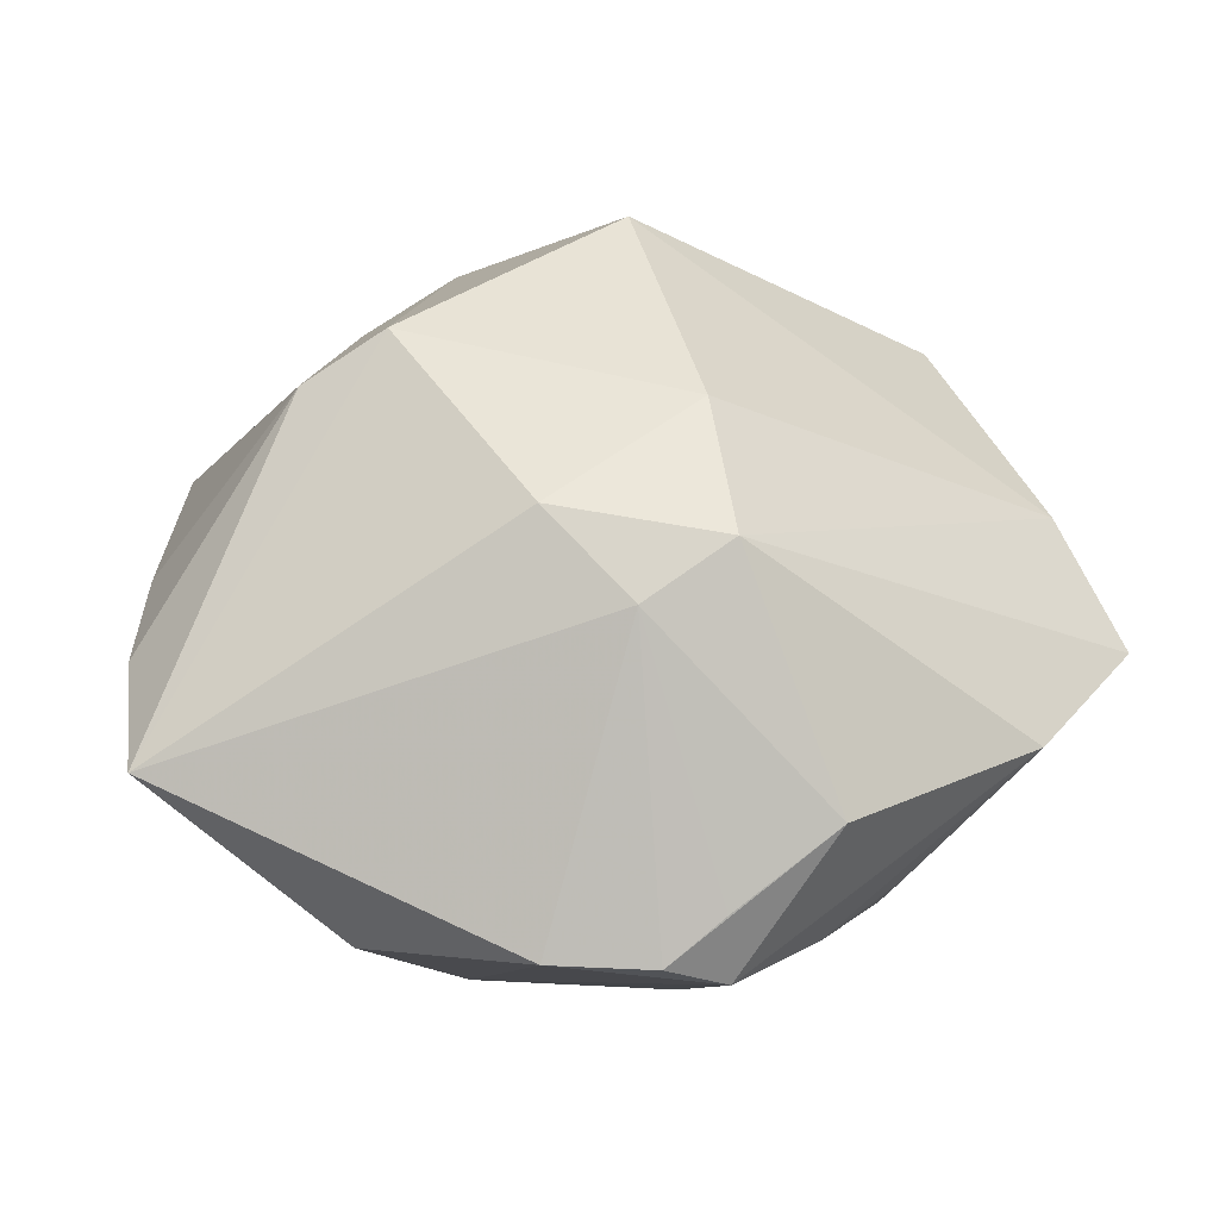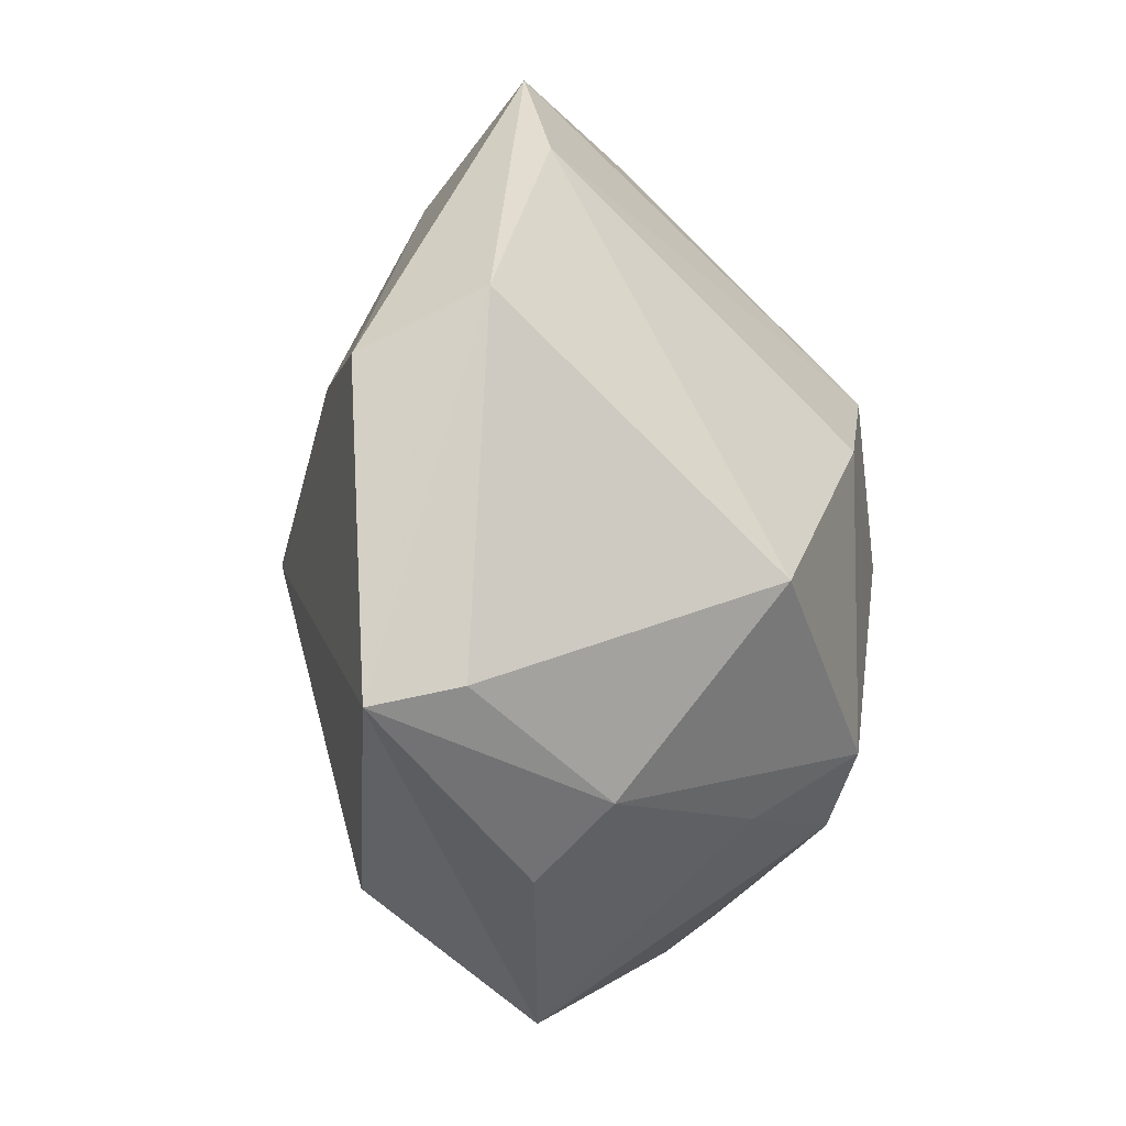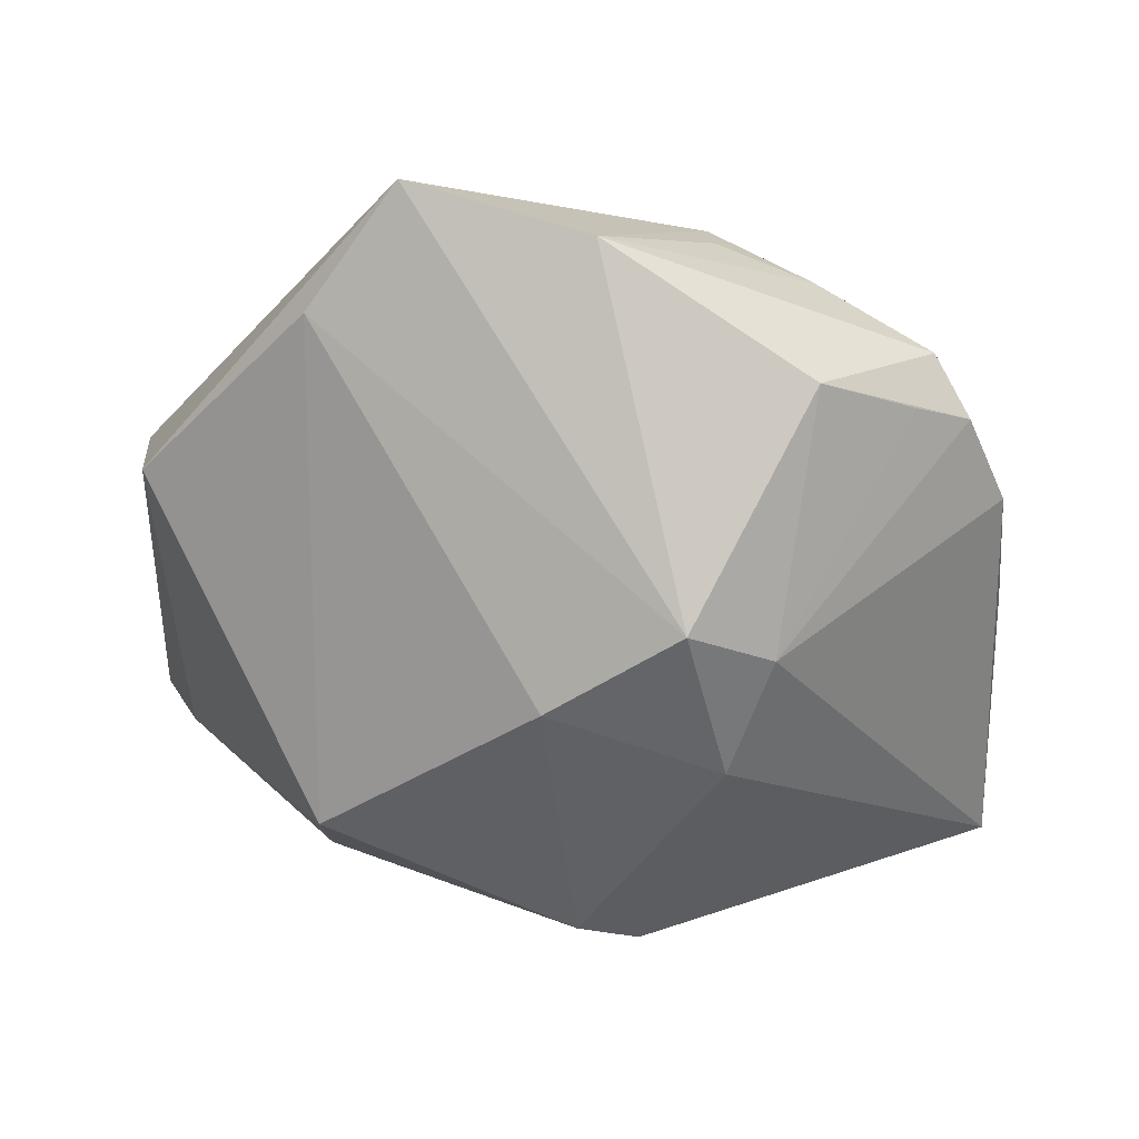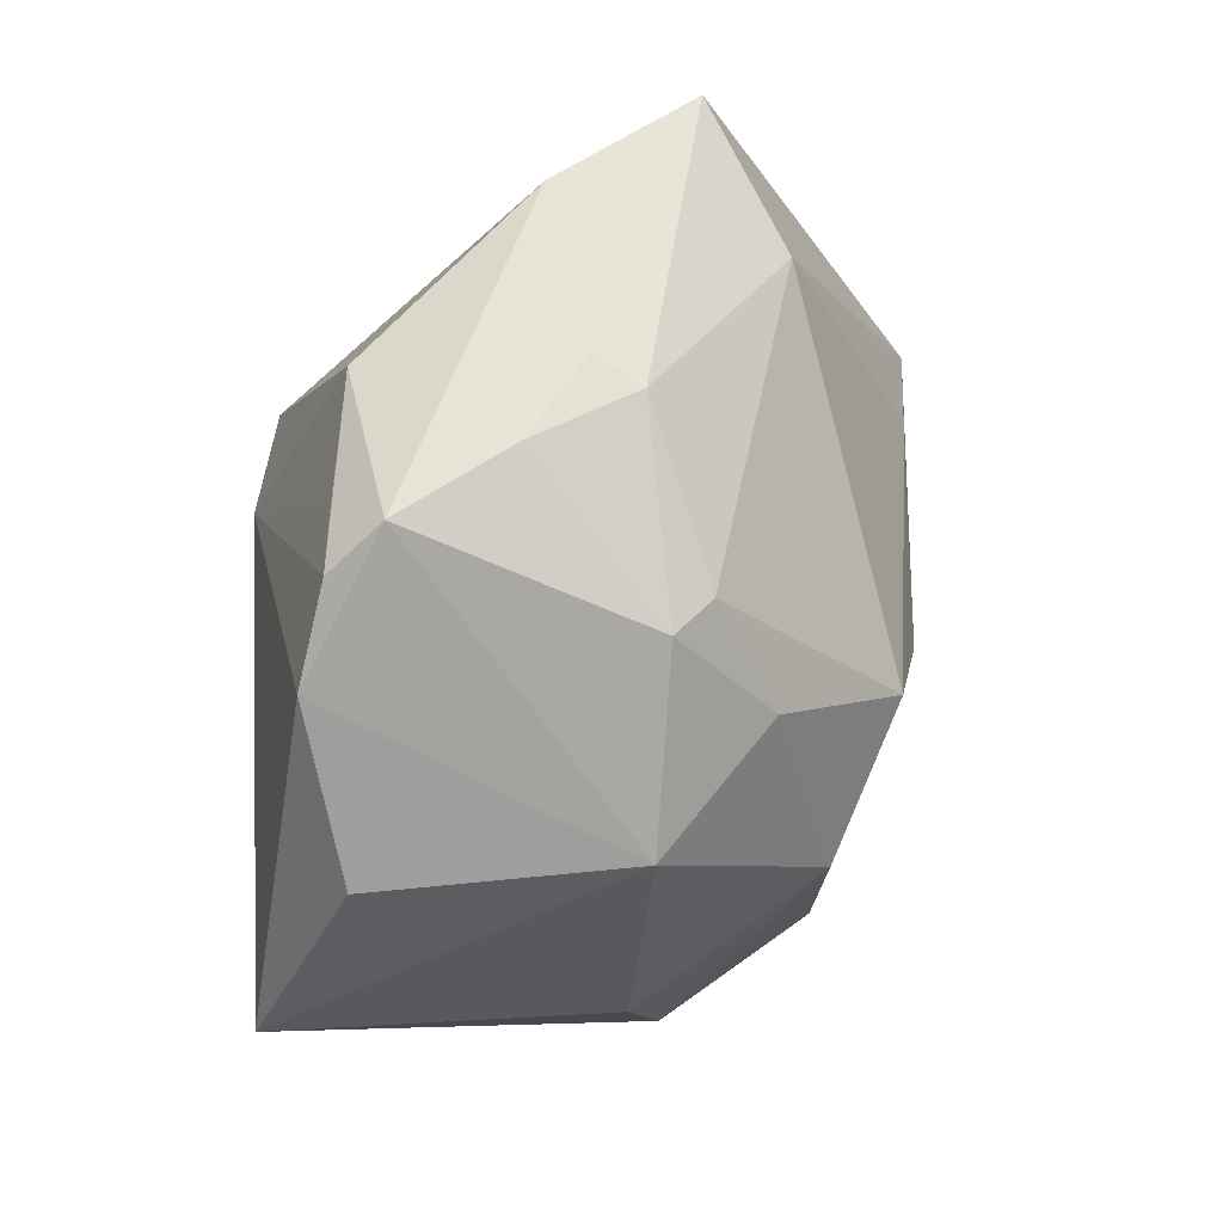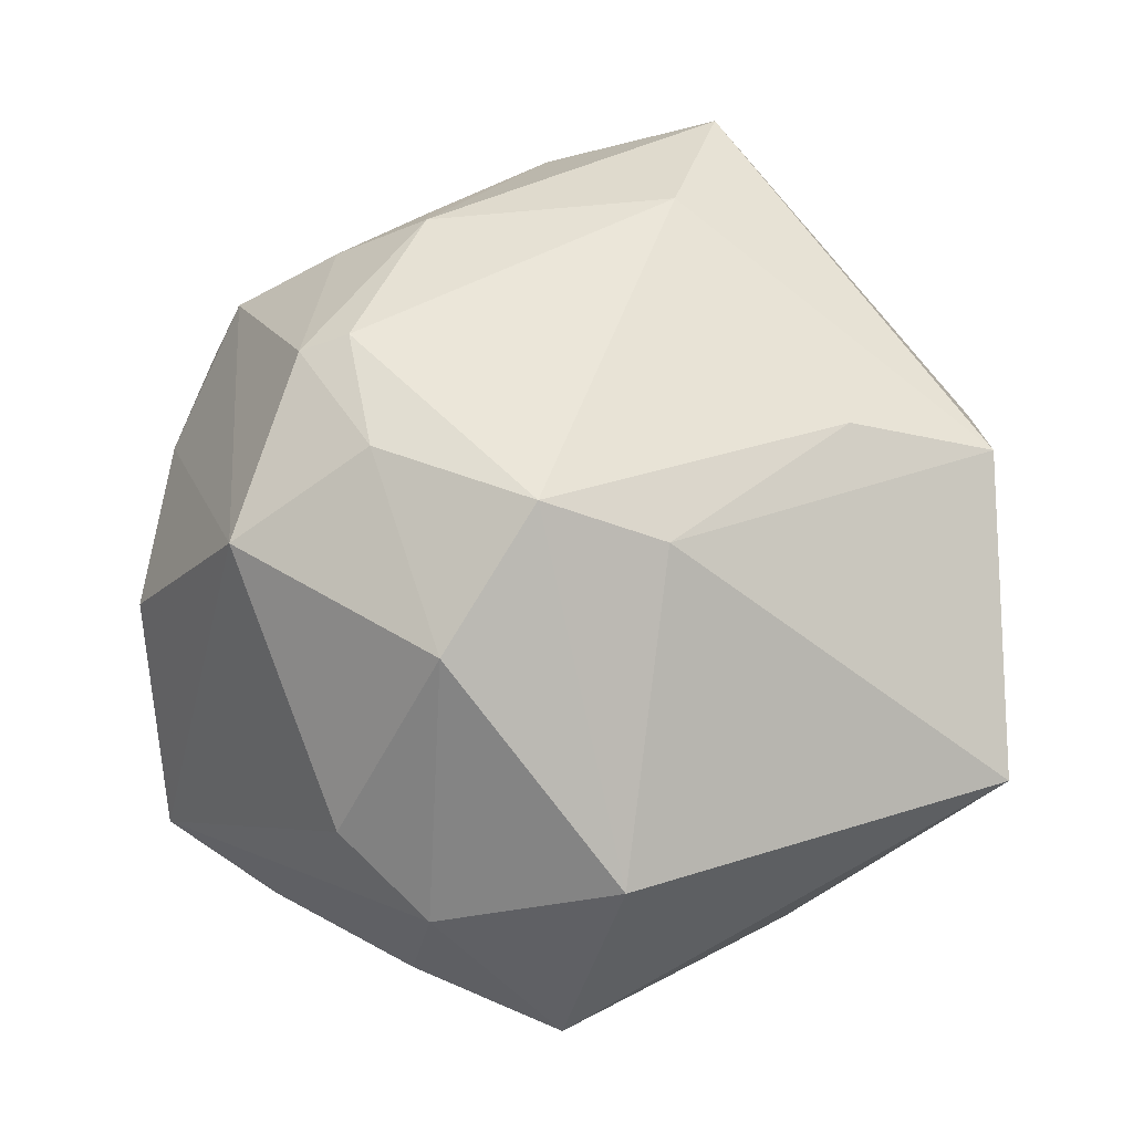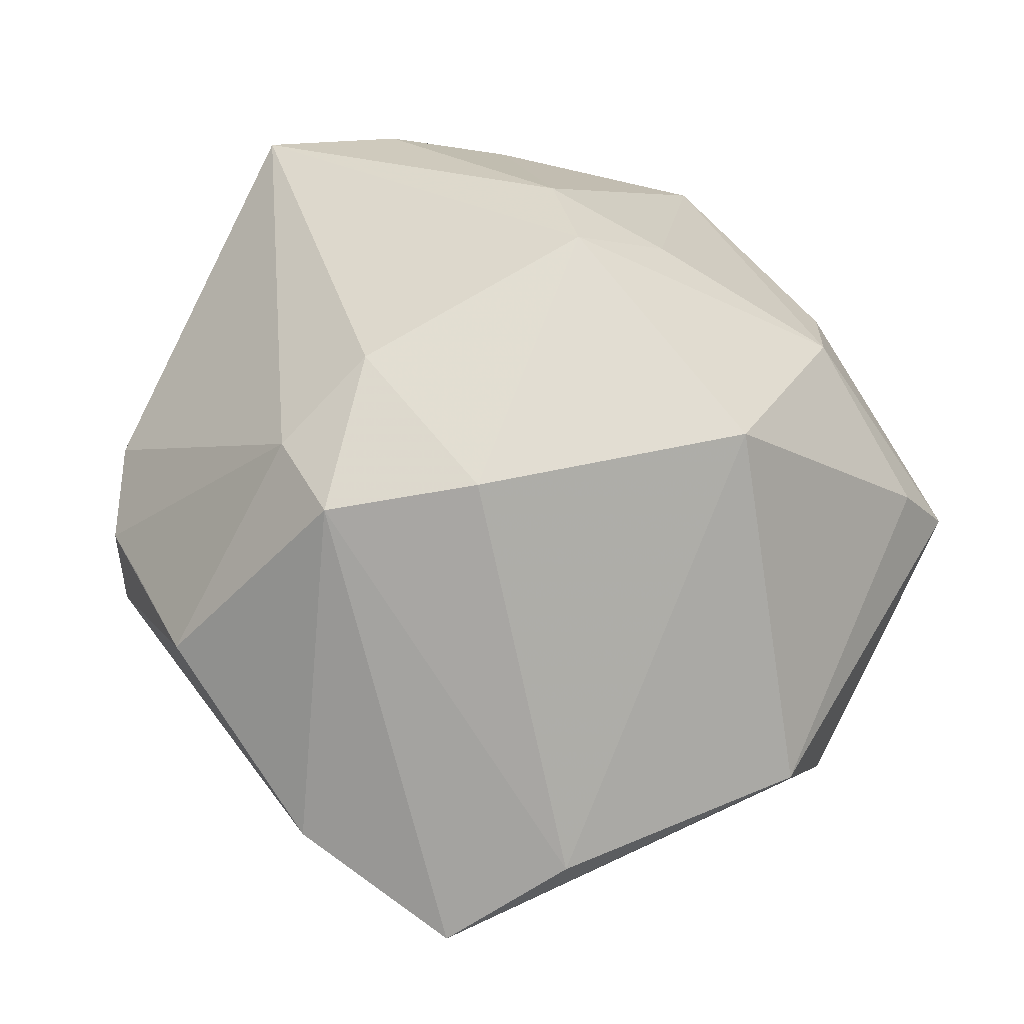
<metadata>
{"format":"obj","ext":"obj","renderer":"f3d","projection":"perspective","resolution":1024,"background":"white","views":[{"elev":46.5,"azim":115.7,"up":"+Z"},{"elev":-13.5,"azim":-73.1,"up":"+Y"},{"elev":41.4,"azim":3.5,"up":"+Y"},{"elev":33.4,"azim":123.9,"up":"+Y"},{"elev":-8.4,"azim":-172.7,"up":"+Y"},{"elev":69.5,"azim":-153.5,"up":"+Z"}]}
</metadata>
<code>
v 0.001341 -0.01715 0.02487
v -0.00205 0.002347 -0.02756
v -0.03662 0.01462 0.004017
v 0.03579 0.013 0.001517
v -0.00472 -0.02328 0.01691
v -0.03839 0.009453 -0.006698
v 0.00597 -0.01 -0.02628
v -0.00153 0.00894 0.0257
v -0.02177 0.03175 0.004347
v 0.02907 0.02543 -0.001864
v -0.0008337 -0.03963 -0.003249
v 0.01647 -0.03212 0.003734
v 0.01901 0.02862 -0.006674
v 0.02756 0.02432 0.004193
v 0.01684 0.01181 0.02137
v -0.03535 -0.01669 0.001993
v 0.01005 0.03018 -0.01134
v -0.03909 -0.01864 -0.00497
v 0.03224 0.02123 0.001384
v 0.009747 0.01657 0.02417
v -0.01968 -0.02981 0.002371
v -0.02203 -0.02411 0.009754
v 0.001497 0.03947 0.003416
v 0.01927 0.01681 -0.01975
v 0.01212 0.007645 -0.02463
v 0.01292 -0.0342 0.0006169
v 0.02671 -0.02751 0.006299
v 0.01064 0.03207 -0.006883
v 0.01331 0.001986 0.02445
v 0.01485 0.01797 -0.02054
v -0.007798 -0.02832 -0.01698
v -0.01158 0.03151 -0.0106
v -0.02033 -0.006672 0.02386
v 0.009126 -0.03049 -0.01245
v -0.01208 -0.0005719 -0.02318
v 0.01935 0.03005 0.008829
v 0.03707 -0.0209 0.007303
v 0.01668 -0.02305 -0.01435
v -0.01438 0.04156 -0.0004027
v 0.0373 -0.0021 -0.003334
v 0.006546 -0.02249 0.02089
v 0.02441 0.0003094 -0.02183
v -0.02636 0.01079 -0.01354
f 34 38 37
f 27 34 37
f 11 5 22
f 11 18 31
f 31 34 11
f 37 38 42
f 4 42 10
f 11 34 26
f 34 27 26
f 26 12 11
f 27 12 26
f 21 18 11
f 11 22 21
f 21 22 18
f 16 22 33
f 18 22 16
f 2 31 35
f 35 31 18
f 18 6 35
f 28 17 23
f 17 28 13
f 23 10 13
f 13 28 23
f 32 30 2
f 32 17 30
f 2 30 25
f 7 31 2
f 2 25 7
f 7 25 42
f 7 42 38
f 38 34 7
f 34 31 7
f 33 22 1
f 1 22 5
f 23 20 36
f 36 10 23
f 19 4 10
f 10 36 19
f 19 36 14
f 37 42 40
f 40 4 37
f 42 4 40
f 33 9 3
f 3 16 33
f 3 6 18
f 18 16 3
f 43 32 2
f 6 32 43
f 2 35 43
f 43 35 6
f 39 32 6
f 6 3 39
f 39 3 9
f 39 20 23
f 39 9 20
f 23 17 39
f 17 32 39
f 24 25 30
f 42 25 24
f 10 42 24
f 24 13 10
f 30 17 24
f 17 13 24
f 29 1 37
f 41 27 37
f 37 1 41
f 41 12 27
f 11 12 41
f 41 5 11
f 41 1 5
f 33 1 8
f 8 29 20
f 1 29 8
f 8 9 33
f 20 9 8
f 4 19 15
f 15 19 14
f 20 29 15
f 37 4 15
f 14 36 15
f 15 36 20
f 15 29 37

</code>
